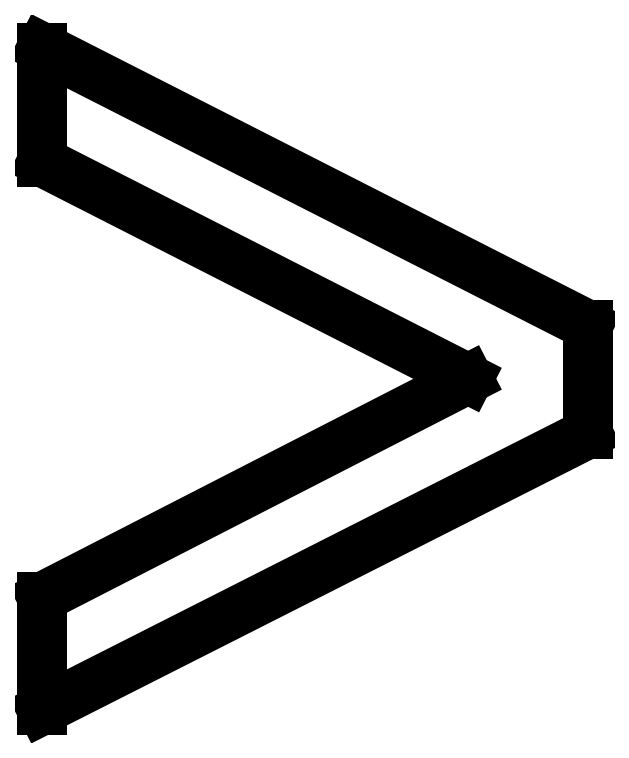
<metadata>
{"format":"dxf","ext":"dxf","renderer":"ezdxf+matplotlib","layout":"modelspace","background":"white","min_lineweight":24,"dpi":150}
</metadata>
<code>
0
SECTION
2
ENTITIES
0
LINE
8
0
10
0.7639
20
1.736
30
0
11
0.7639
21
2.875
31
0
0
LINE
8
0
10
0.7639
20
2.875
30
0
11
5.069
21
5.083
31
0
0
LINE
8
0
10
5.069
20
5.083
30
0
11
0.7639
21
7.278
31
0
0
LINE
8
0
10
0.7639
20
7.278
30
0
11
0.7639
21
8.431
31
0
0
LINE
8
0
10
0.7639
20
8.431
30
0
11
6.278
21
5.625
31
0
0
LINE
8
0
10
6.278
20
5.625
30
0
11
6.278
21
4.528
31
0
0
LINE
8
0
10
6.278
20
4.528
30
0
11
0.7639
21
1.736
31
0
0
ENDSEC
0
EOF

</code>
